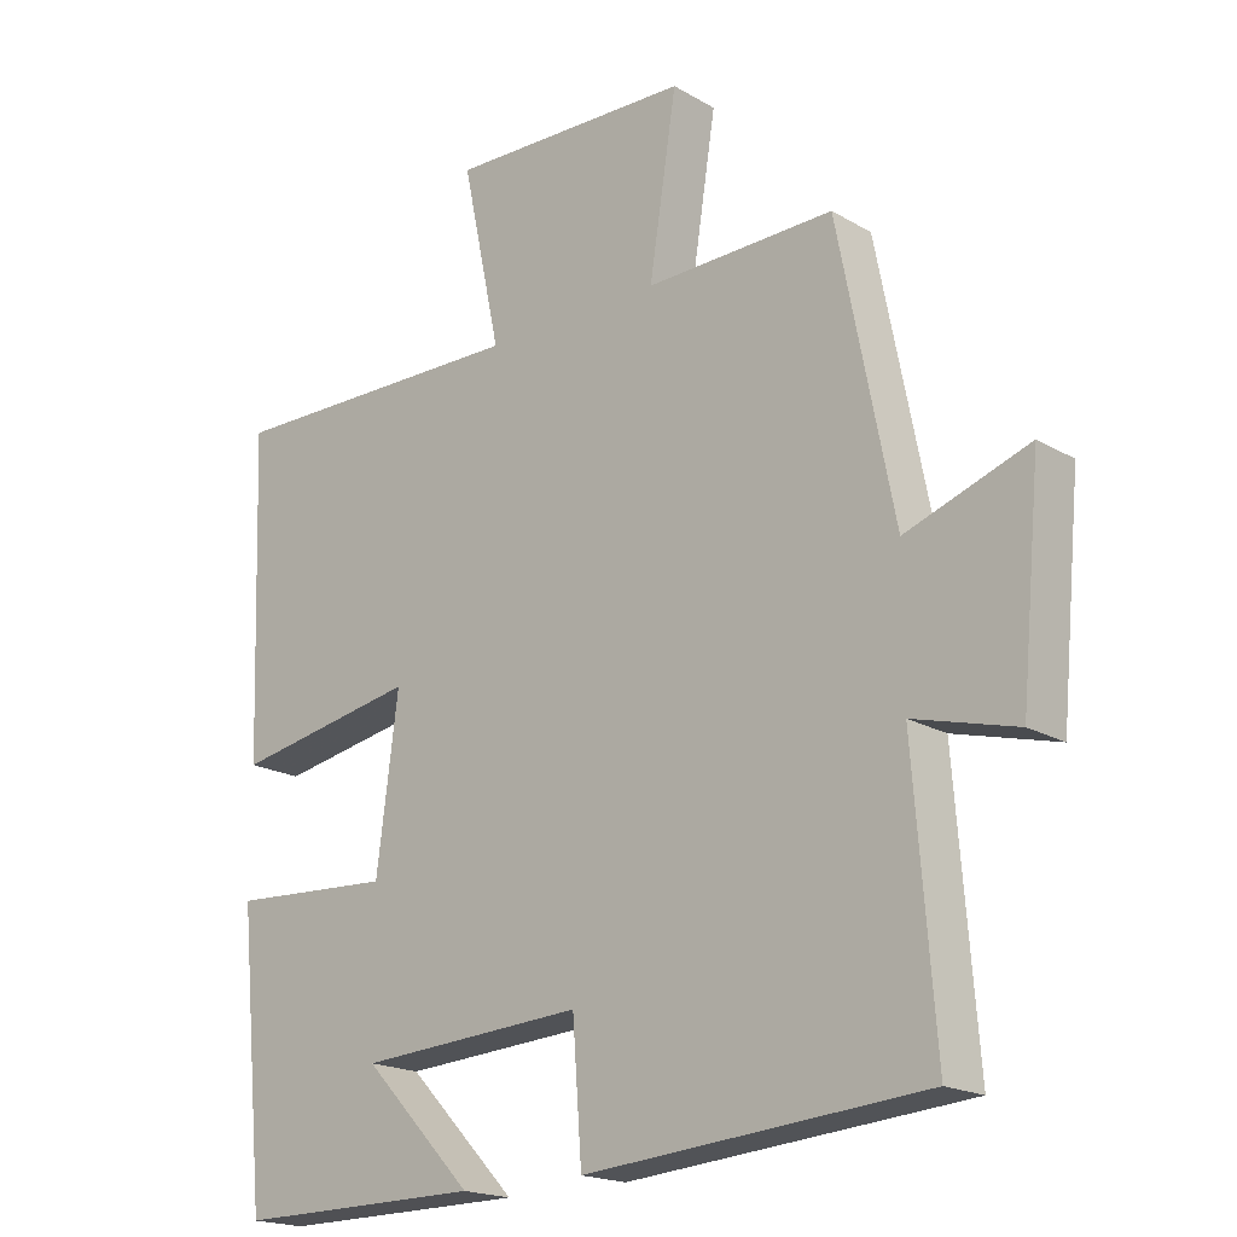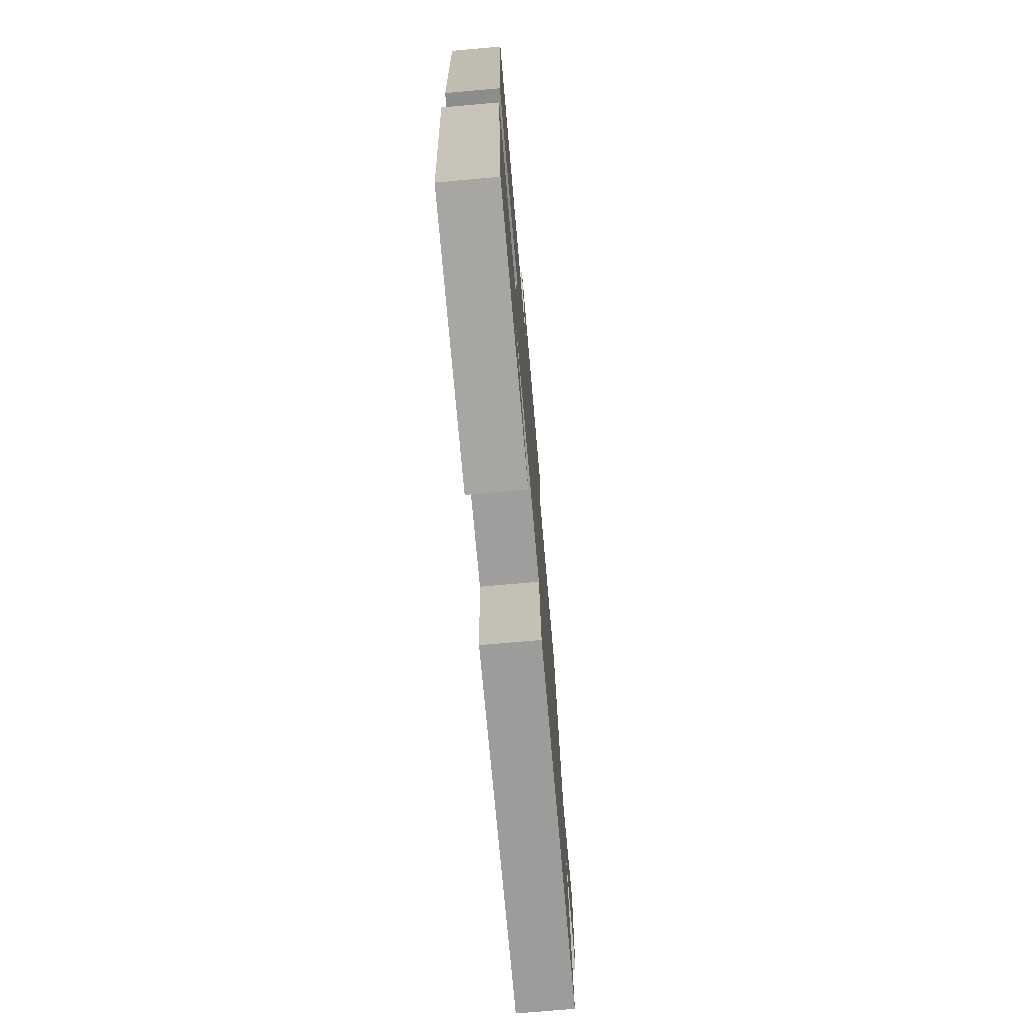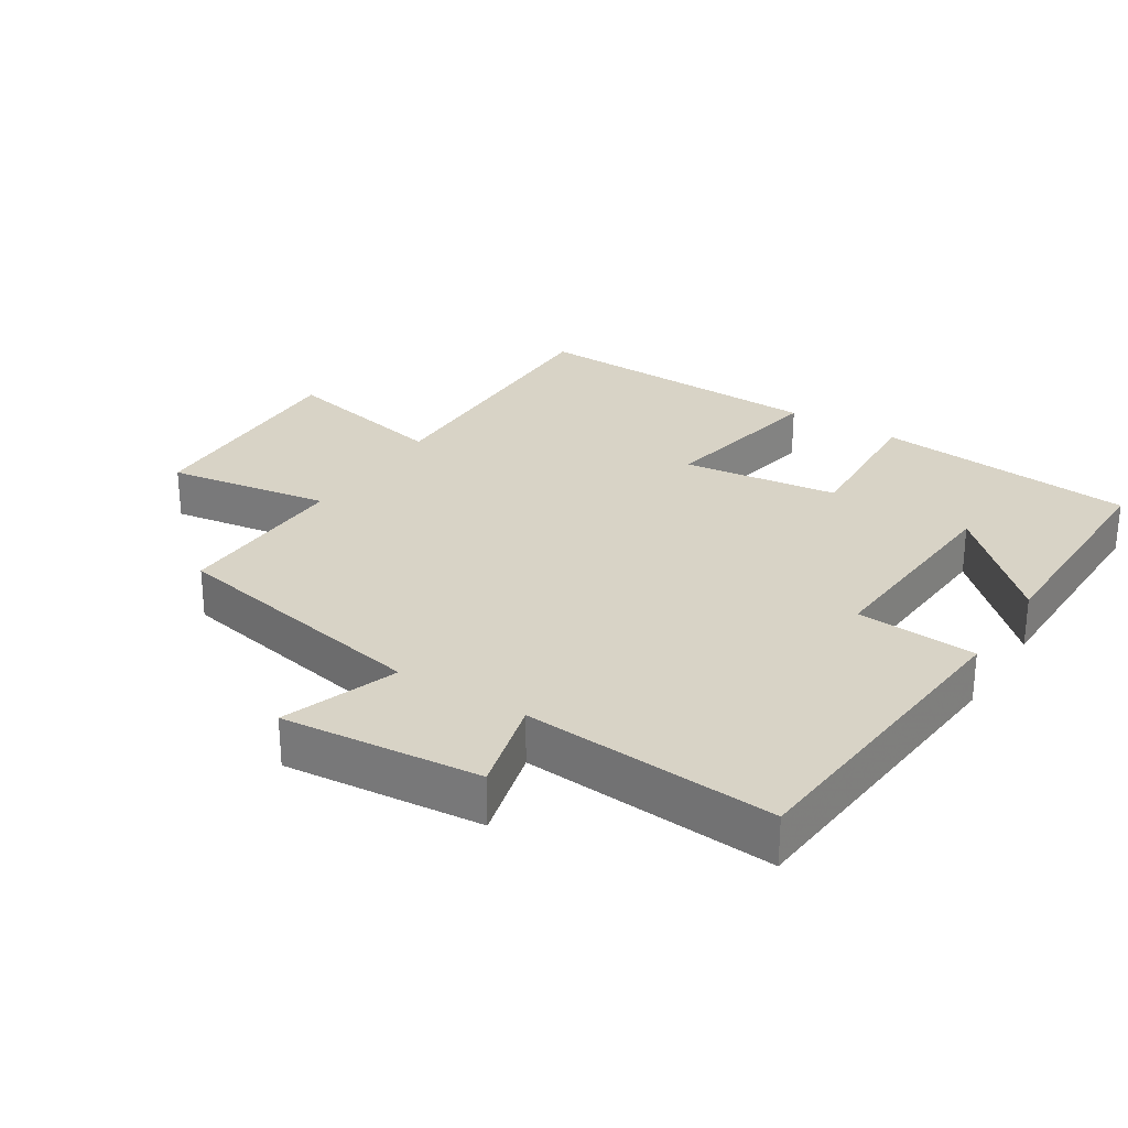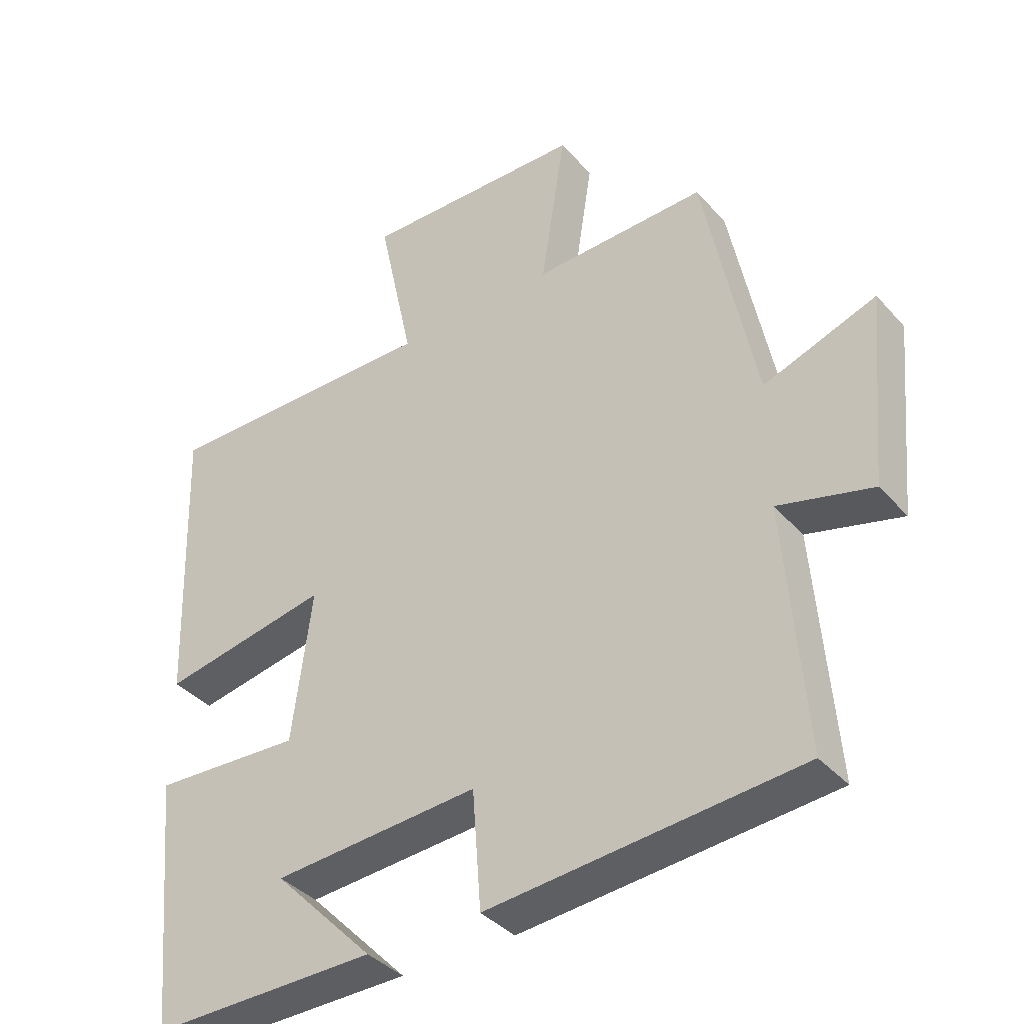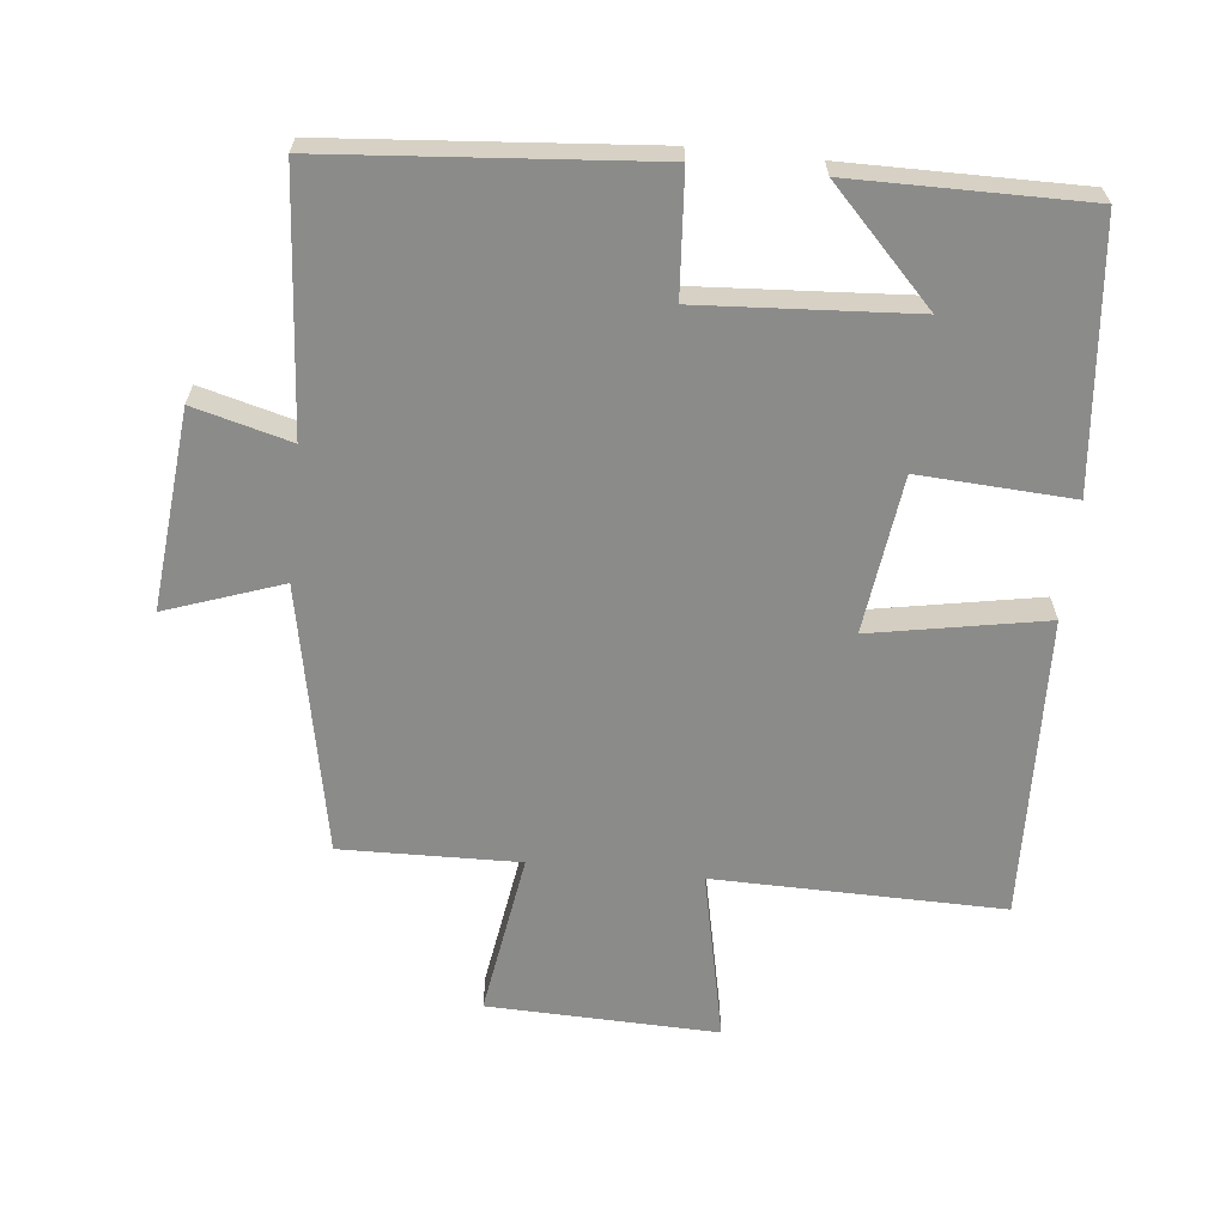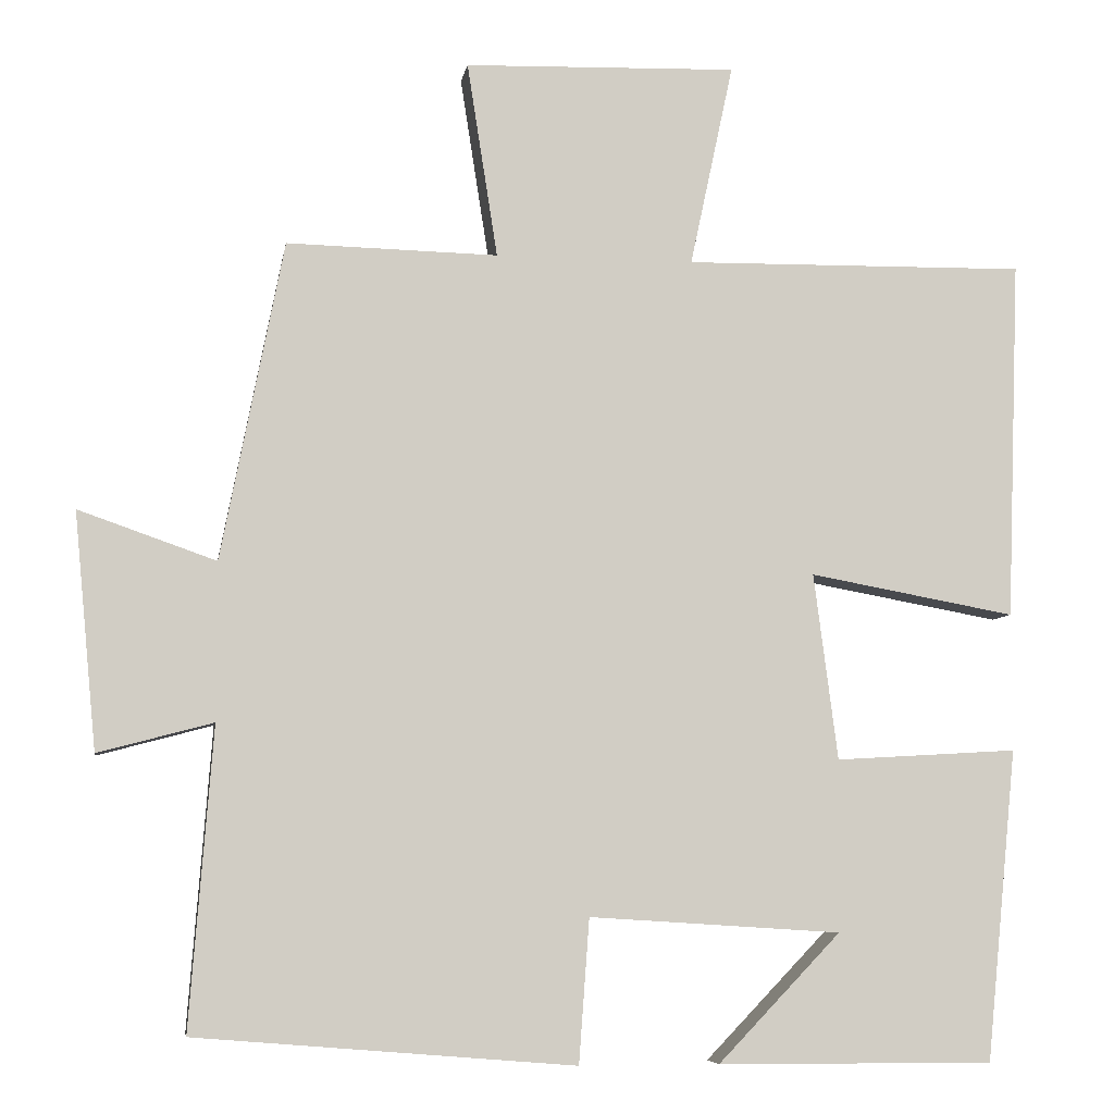
<metadata>
{"format":"obj","ext":"obj","renderer":"f3d","projection":"perspective","resolution":1024,"background":"white","views":[{"elev":-18.9,"azim":42.2,"up":"+Z"},{"elev":-74.6,"azim":-85.0,"up":"+Z"},{"elev":27.8,"azim":122.5,"up":"+Y"},{"elev":-38.4,"azim":36.5,"up":"+Z"},{"elev":-63.7,"azim":174.0,"up":"+Y"},{"elev":-6.6,"azim":171.1,"up":"+Z"}]}
</metadata>
<code>
v 0.529 0.07 -0.461
v 0.056 0.07 -0.5
v 0.043 0.07 -0.321
v -0.271 0.07 -0.341
v -0.118 0.07 -0.5
v -0.462 0.07 -0.502
v -0.5 0.07 -0.114
v -0.273 0.07 -0.127
v -0.243 0.07 0.105
v -0.5 0.07 0.058
v -0.516 0.07 0.506
v -0.089 0.07 0.5
v -0.143 0.07 0.753
v 0.197 0.07 0.743
v 0.159 0.07 0.5
v 0.422 0.07 0.506
v 0.5 0.07 0.109
v 0.671 0.07 0.169
v 0.643 0.07 -0.125
v 0.5 0.07 -0.087
v 0.529 0 -0.461
v 0.056 0 -0.5
v 0.043 0 -0.321
v -0.271 0 -0.341
v -0.118 0 -0.5
v -0.462 0 -0.502
v -0.5 0 -0.114
v -0.273 0 -0.127
v -0.243 0 0.105
v -0.5 0 0.058
v -0.516 0 0.506
v -0.089 0 0.5
v -0.143 0 0.753
v 0.197 0 0.743
v 0.159 0 0.5
v 0.422 0 0.506
v 0.5 0 0.109
v 0.671 0 0.169
v 0.643 0 -0.125
v 0.5 0 -0.087
f 17 18 19 20
f 15 16 17 20
f 1 2 3
f 20 1 3
f 15 20 3
f 12 13 14 15
f 12 15 3 4
f 9 10 11 12
f 8 9 12 4
f 7 8 4
f 4 5 6 7
f 40 39 38 37
f 40 37 36 35
f 23 22 21
f 23 21 40
f 23 40 35
f 35 34 33 32
f 24 23 35 32
f 32 31 30 29
f 24 32 29 28
f 24 28 27
f 27 26 25 24
f 1 21 22 2
f 2 22 23 3
f 3 23 24 4
f 4 24 25 5
f 5 25 26 6
f 6 26 27 7
f 7 27 28 8
f 8 28 29 9
f 9 29 30 10
f 10 30 31 11
f 11 31 32 12
f 12 32 33 13
f 13 33 34 14
f 14 34 35 15
f 15 35 36 16
f 16 36 37 17
f 17 37 38 18
f 18 38 39 19
f 19 39 40 20
f 20 40 21 1

</code>
